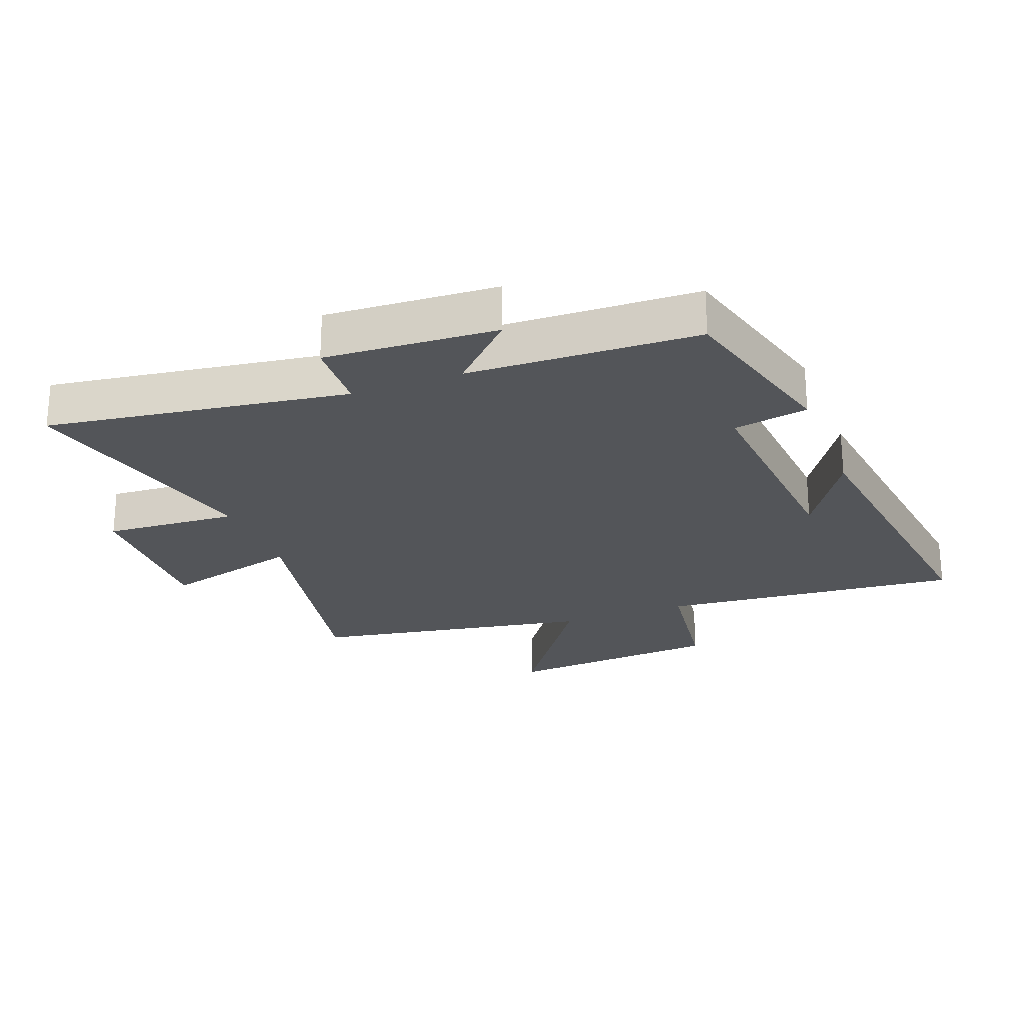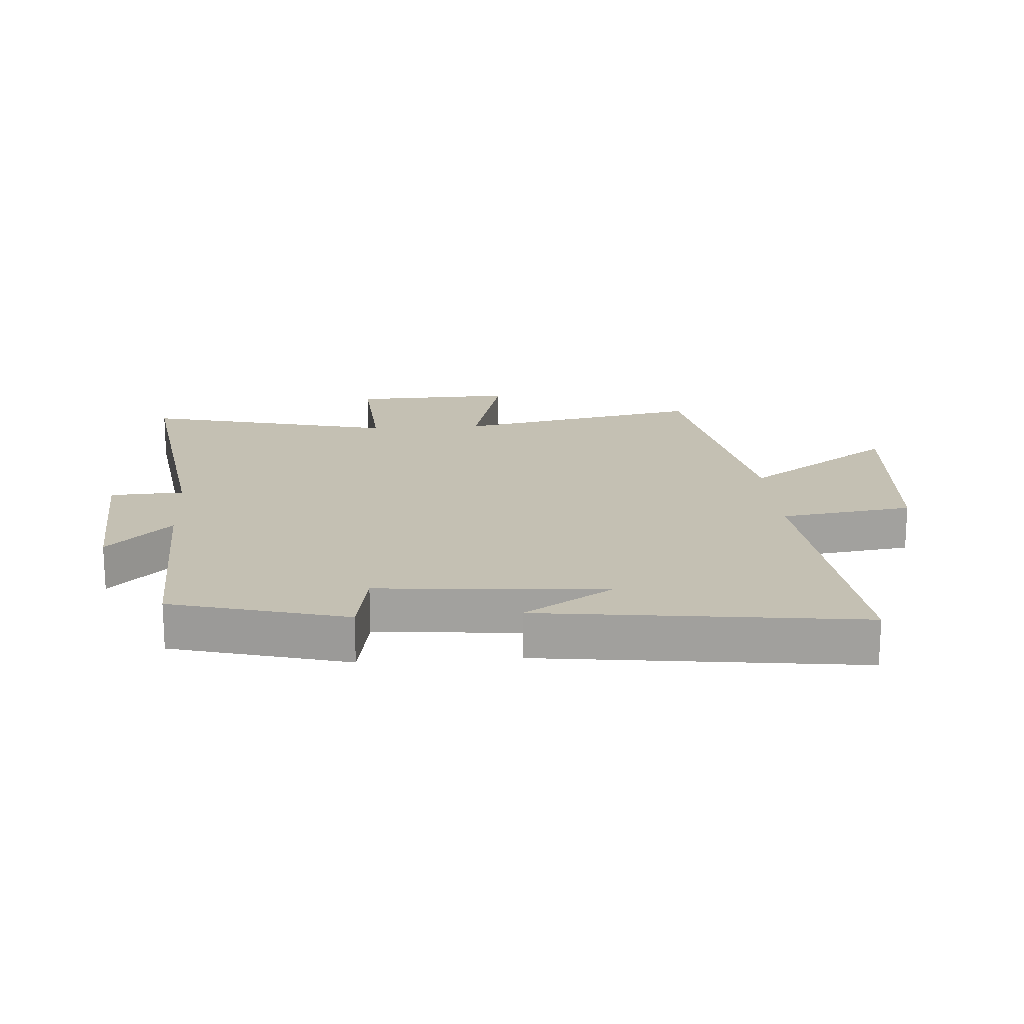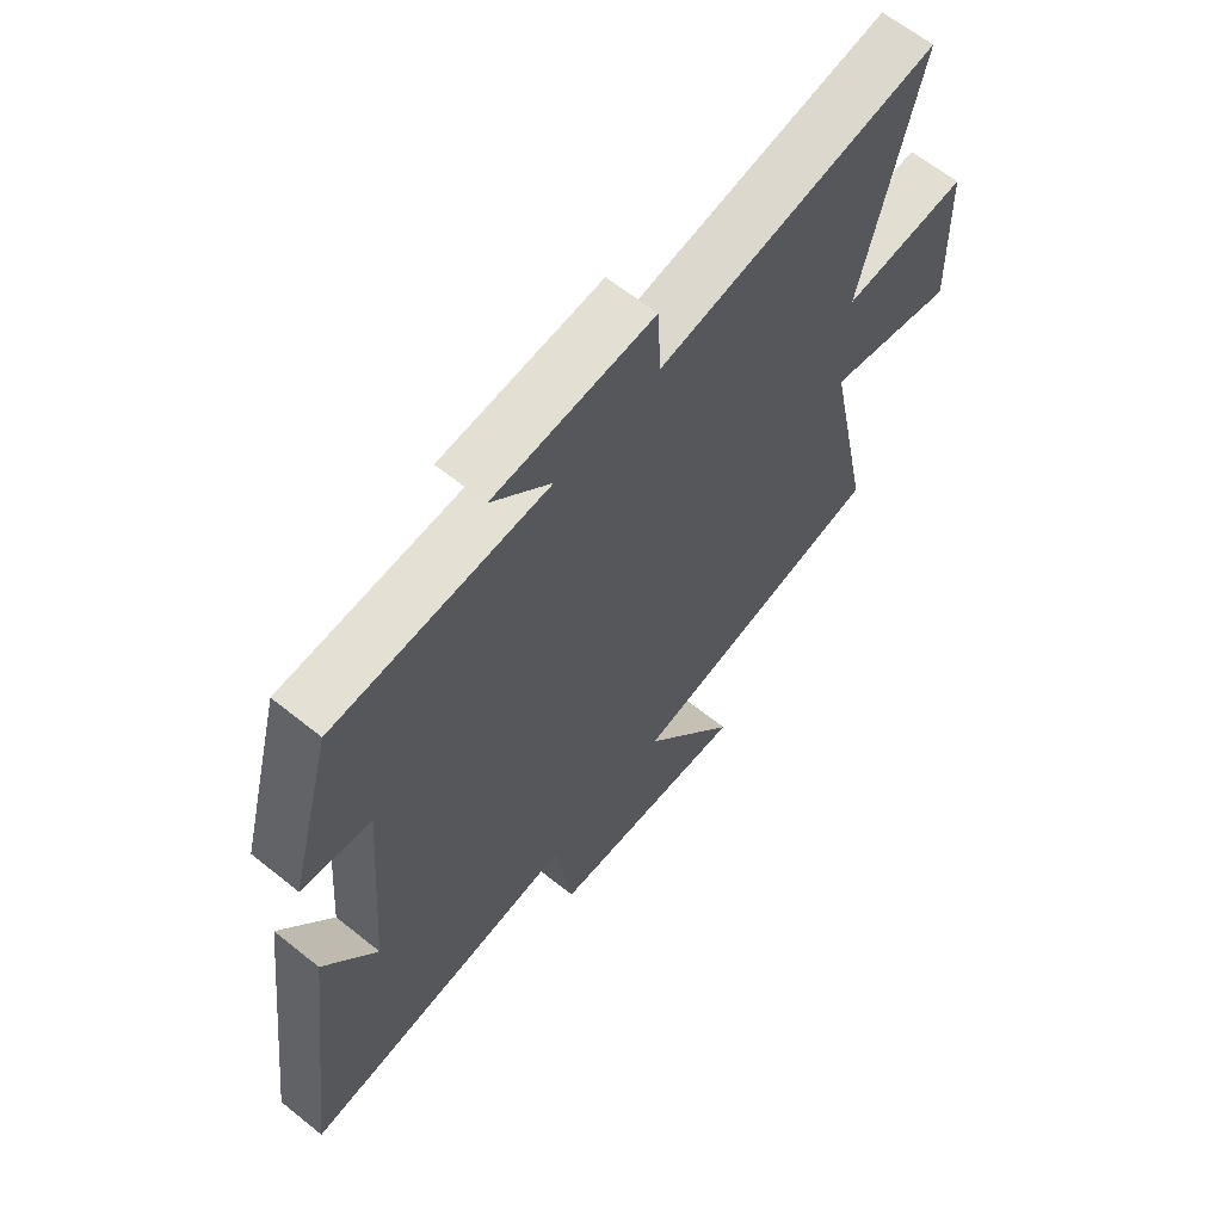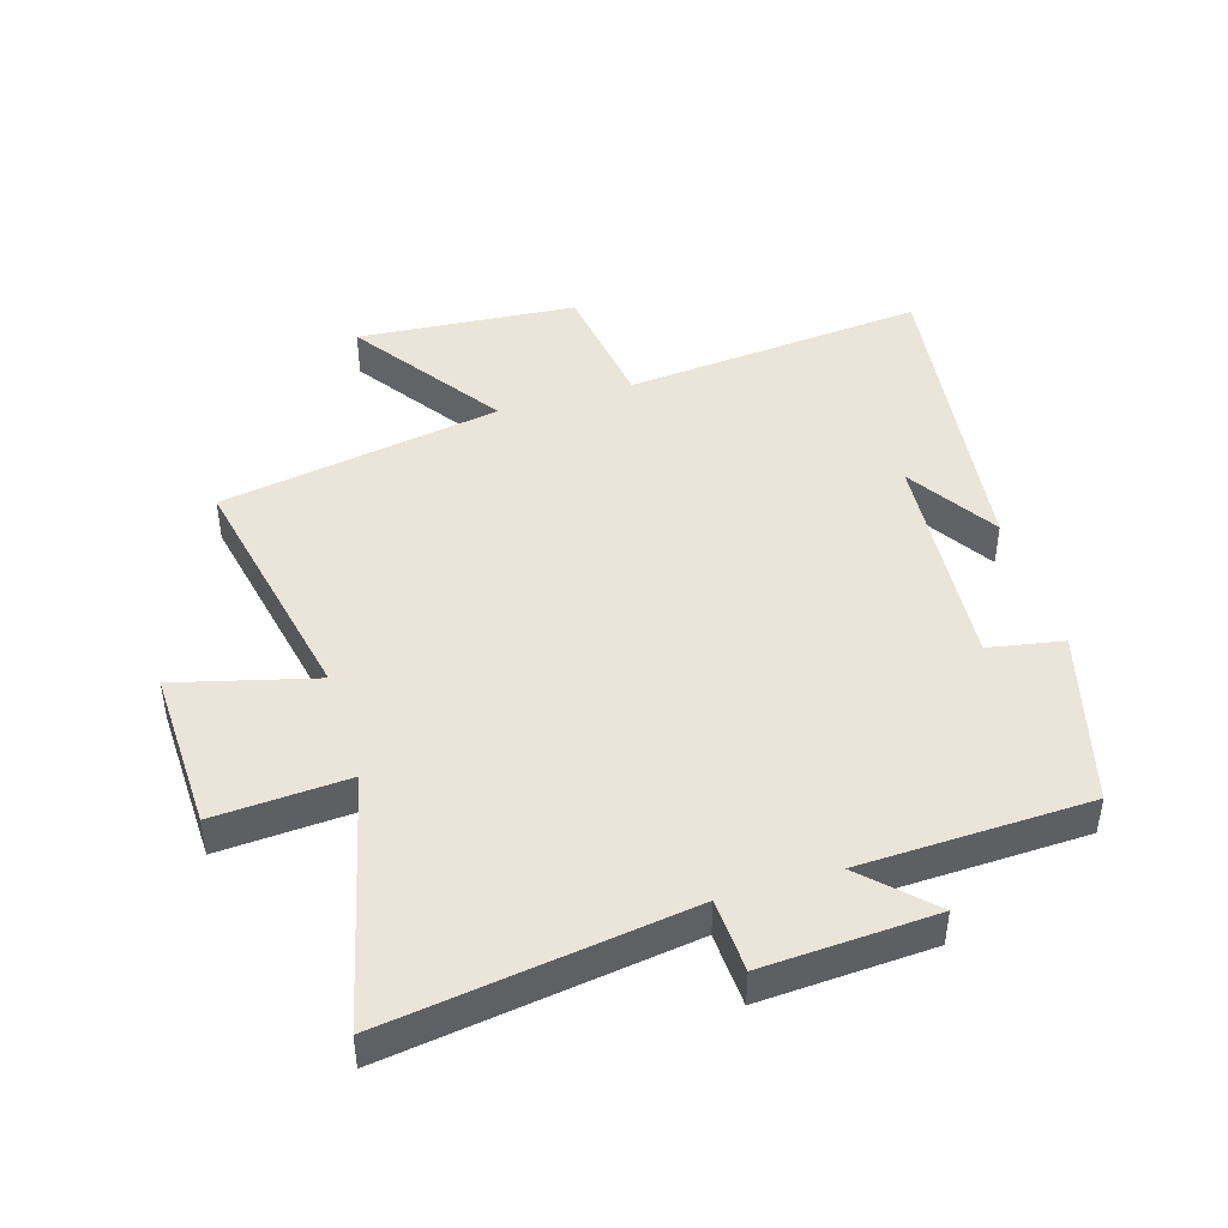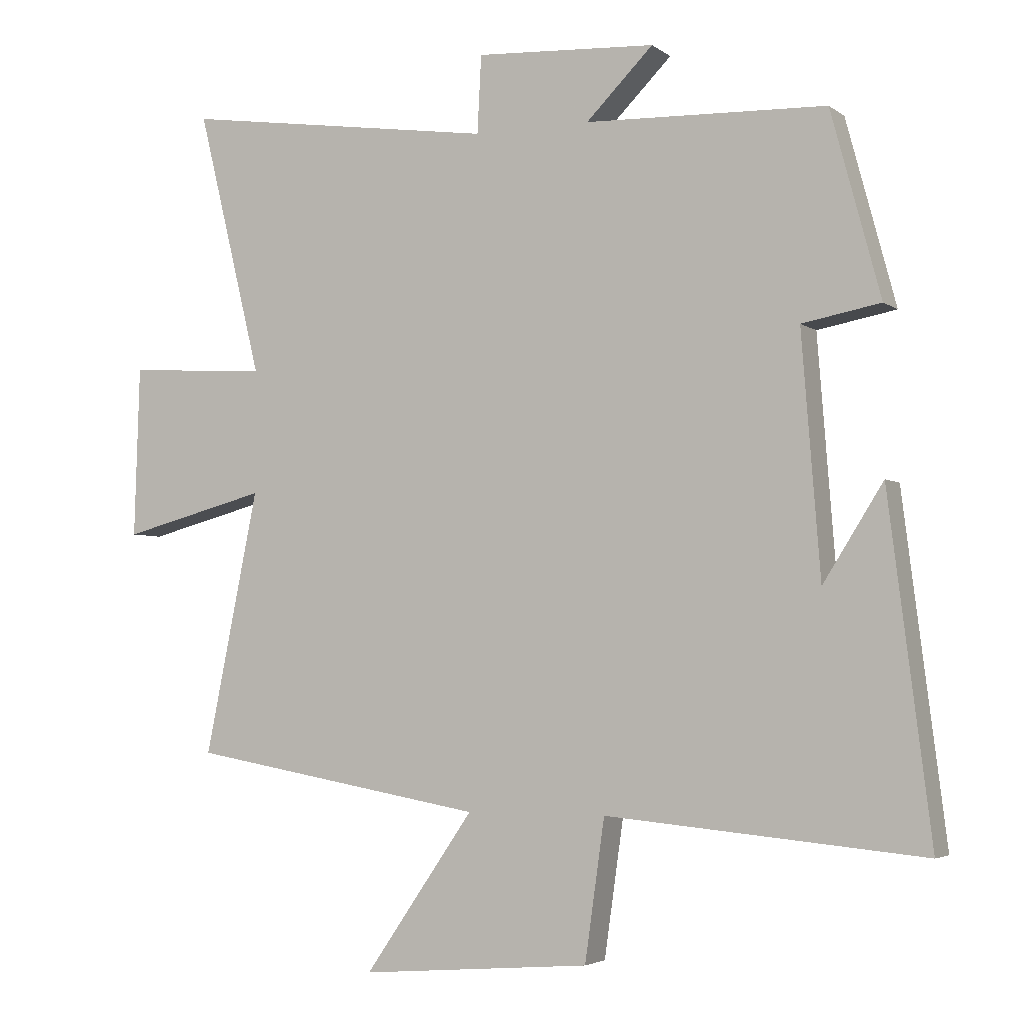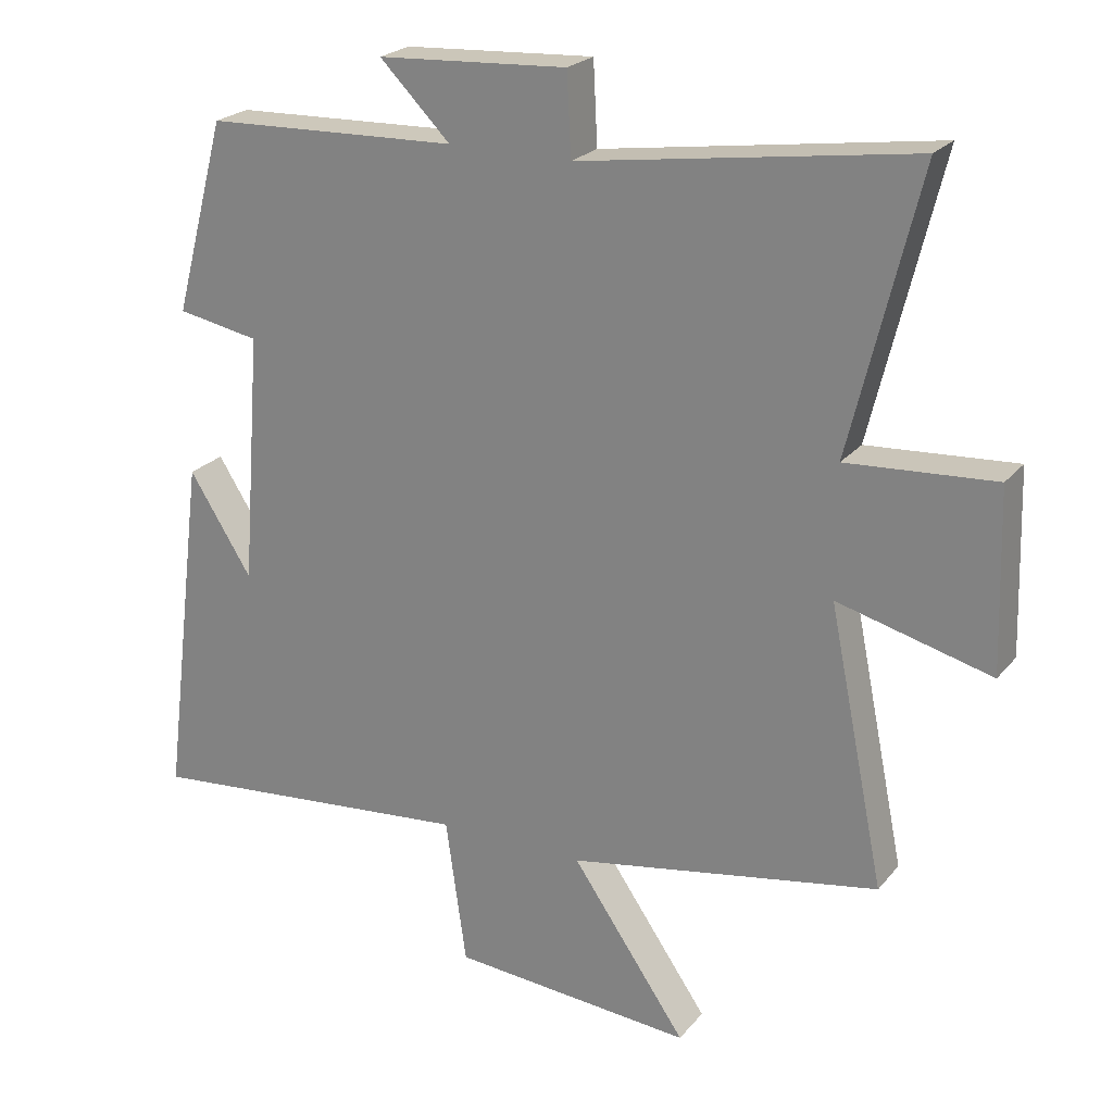
<metadata>
{"format":"obj","ext":"obj","renderer":"f3d","projection":"perspective","resolution":1024,"background":"white","views":[{"elev":-24.0,"azim":21.0,"up":"+Y"},{"elev":18.0,"azim":85.9,"up":"+Y"},{"elev":63.6,"azim":129.0,"up":"+Z"},{"elev":44.8,"azim":-16.9,"up":"+Y"},{"elev":-3.8,"azim":25.7,"up":"+Z"},{"elev":23.1,"azim":-151.1,"up":"+Z"}]}
</metadata>
<code>
v -0.581 0.07 -0.42
v -0.5 0.07 -0.022
v -0.722 0.07 -0.08
v -0.714 0.07 0.18
v -0.5 0.07 0.166
v -0.599 0.07 0.57
v -0.119 0.07 0.5
v -0.113 0.07 0.618
v 0.161 0.07 0.602
v 0.059 0.07 0.5
v 0.425 0.07 0.487
v 0.5 0.07 0.207
v 0.381 0.07 0.185
v 0.409 0.07 -0.179
v 0.5 0.07 -0.035
v 0.564 0.07 -0.545
v 0.083 0.07 -0.5
v 0.053 0.07 -0.712
v -0.297 0.07 -0.74
v -0.131 0.07 -0.5
v -0.581 0 -0.42
v -0.5 0 -0.022
v -0.722 0 -0.08
v -0.714 0 0.18
v -0.5 0 0.166
v -0.599 0 0.57
v -0.119 0 0.5
v -0.113 0 0.618
v 0.161 0 0.602
v 0.059 0 0.5
v 0.425 0 0.487
v 0.5 0 0.207
v 0.381 0 0.185
v 0.409 0 -0.179
v 0.5 0 -0.035
v 0.564 0 -0.545
v 0.083 0 -0.5
v 0.053 0 -0.712
v -0.297 0 -0.74
v -0.131 0 -0.5
f 17 18 19 20
f 17 20 1 2
f 16 17 2
f 14 15 16
f 14 16 2
f 13 14 2
f 10 11 12 13
f 10 13 2
f 7 8 9 10
f 7 10 2 3
f 5 6 7
f 5 7 3
f 3 4 5
f 40 39 38 37
f 22 21 40 37
f 22 37 36
f 36 35 34
f 22 36 34
f 22 34 33
f 33 32 31 30
f 22 33 30
f 30 29 28 27
f 23 22 30 27
f 27 26 25
f 23 27 25
f 25 24 23
f 1 21 22 2
f 2 22 23 3
f 3 23 24 4
f 4 24 25 5
f 5 25 26 6
f 6 26 27 7
f 7 27 28 8
f 8 28 29 9
f 9 29 30 10
f 10 30 31 11
f 11 31 32 12
f 12 32 33 13
f 13 33 34 14
f 14 34 35 15
f 15 35 36 16
f 16 36 37 17
f 17 37 38 18
f 18 38 39 19
f 19 39 40 20
f 20 40 21 1

</code>
